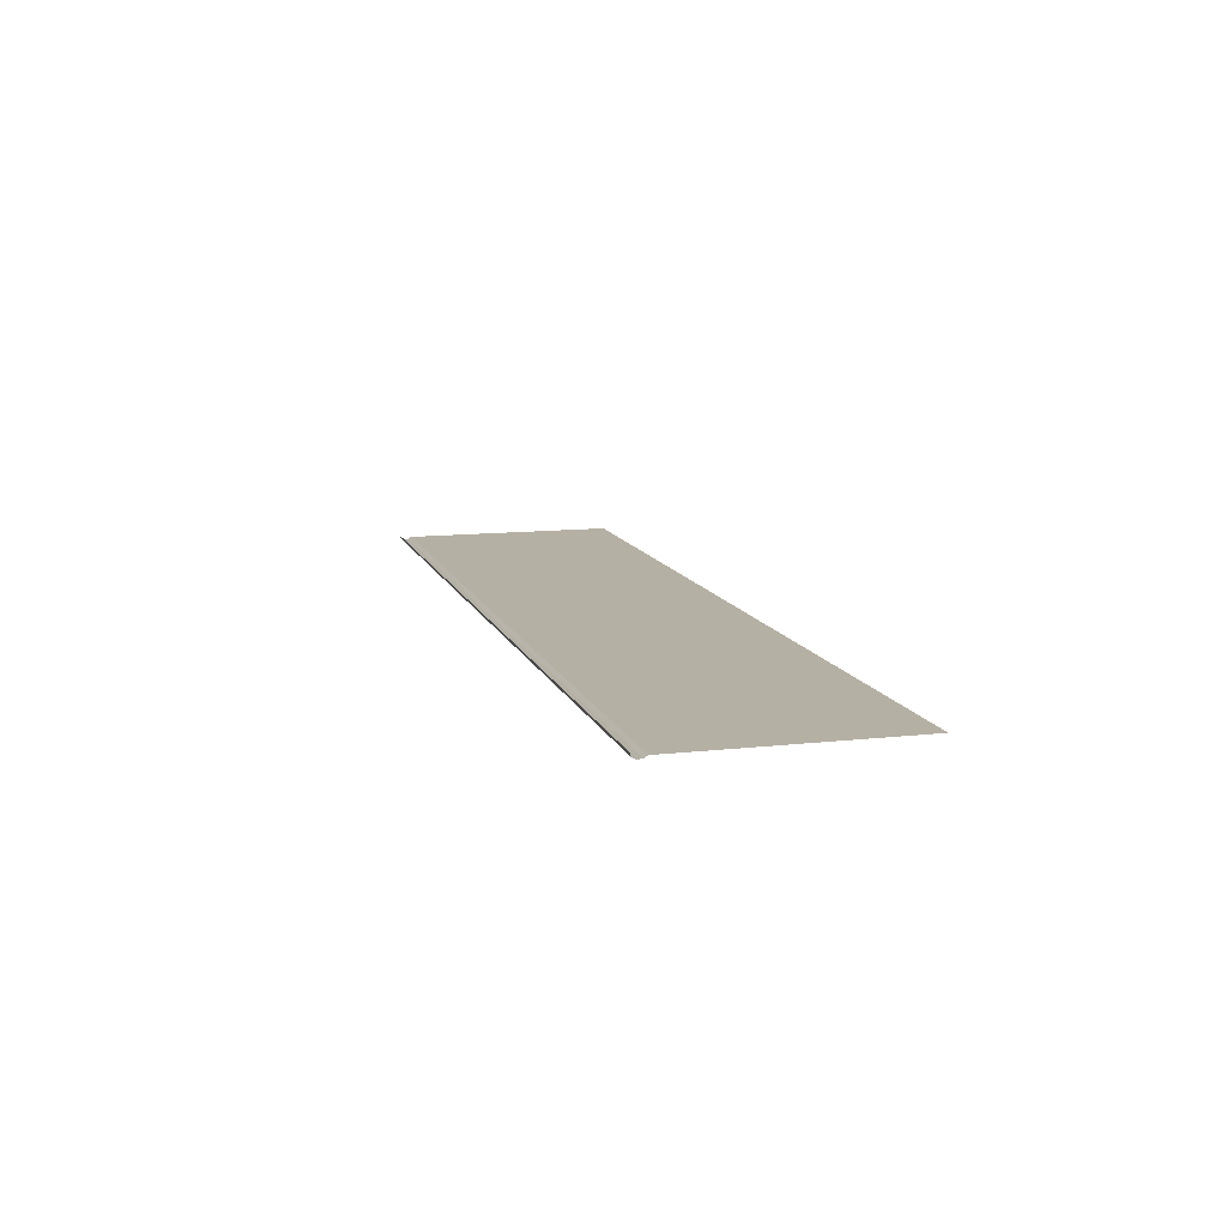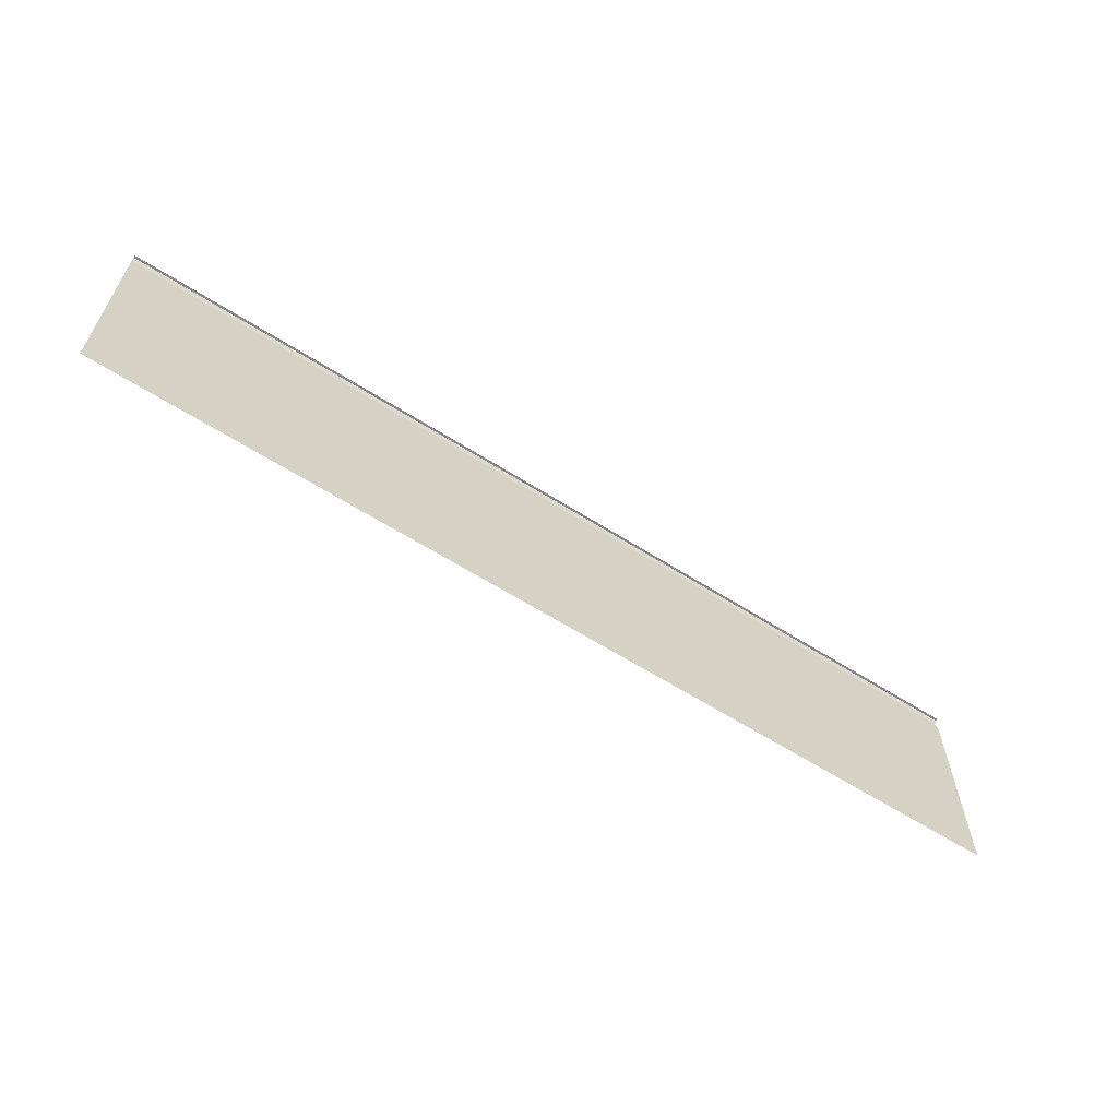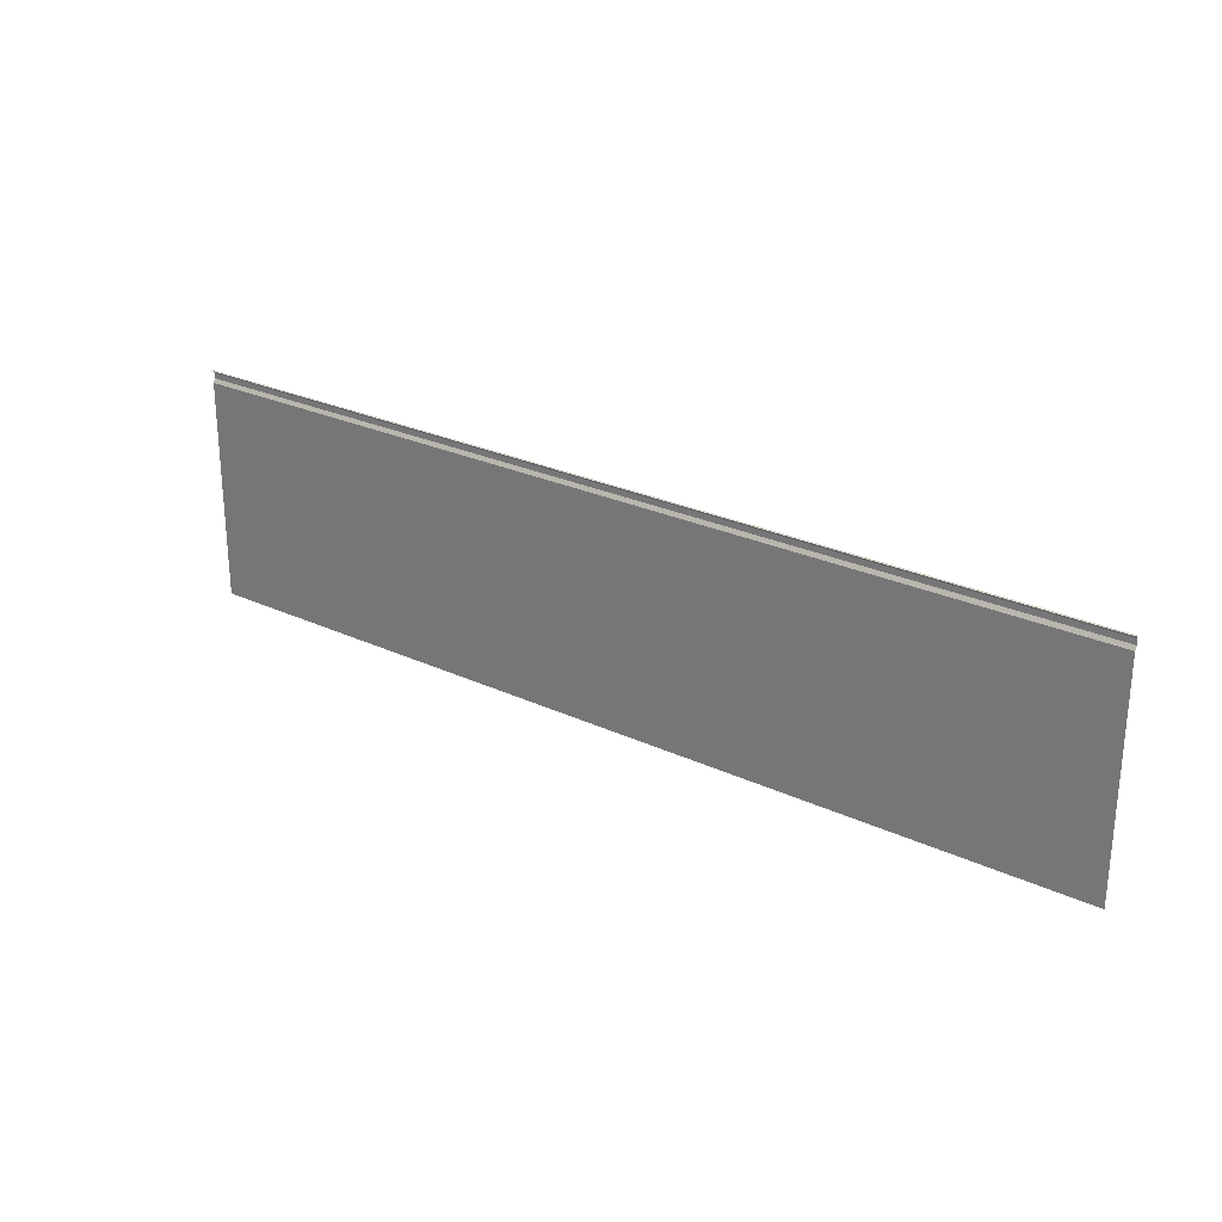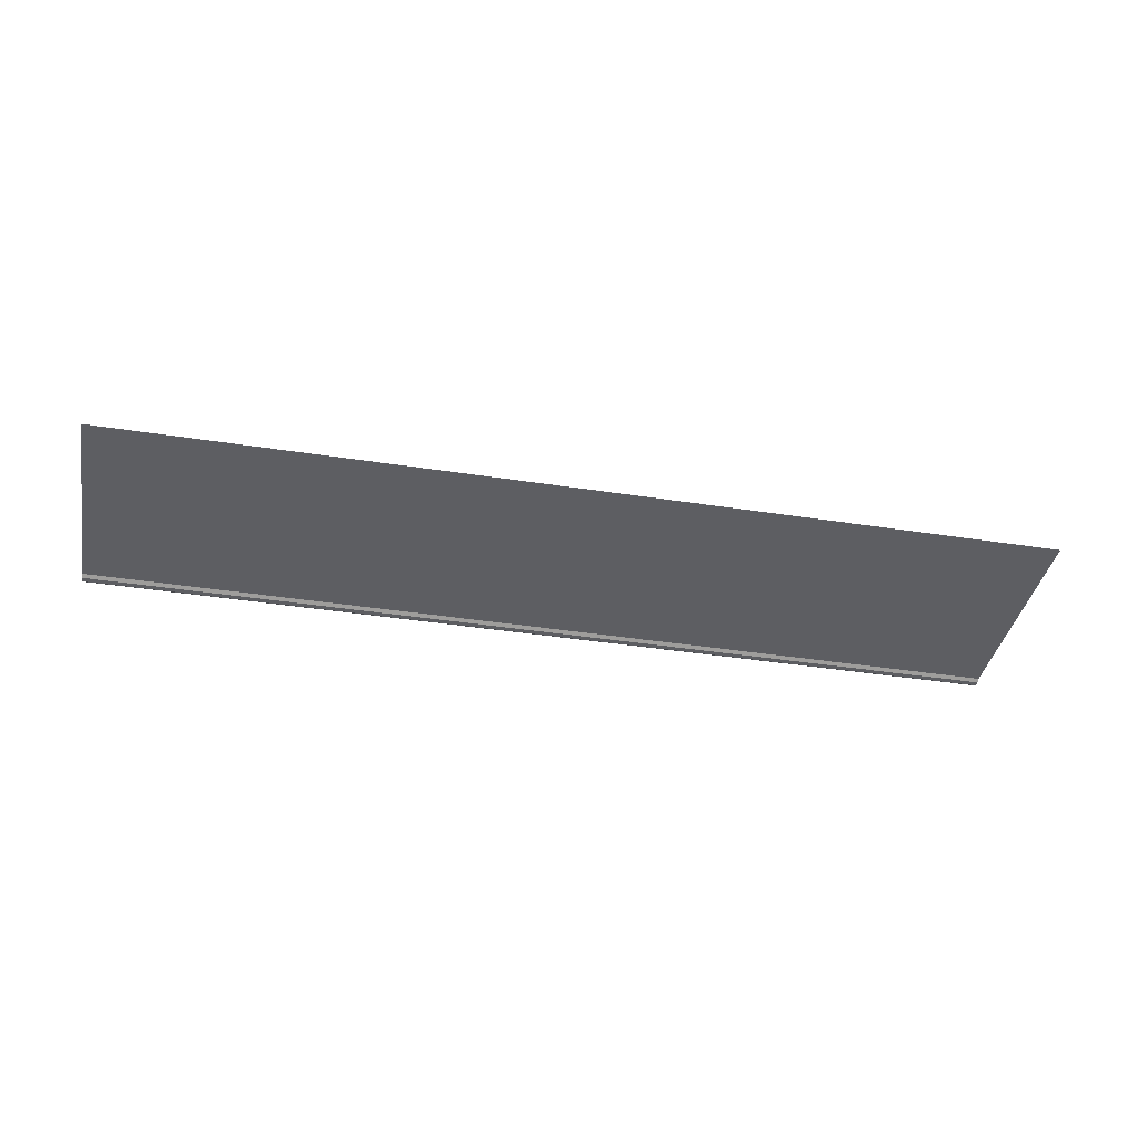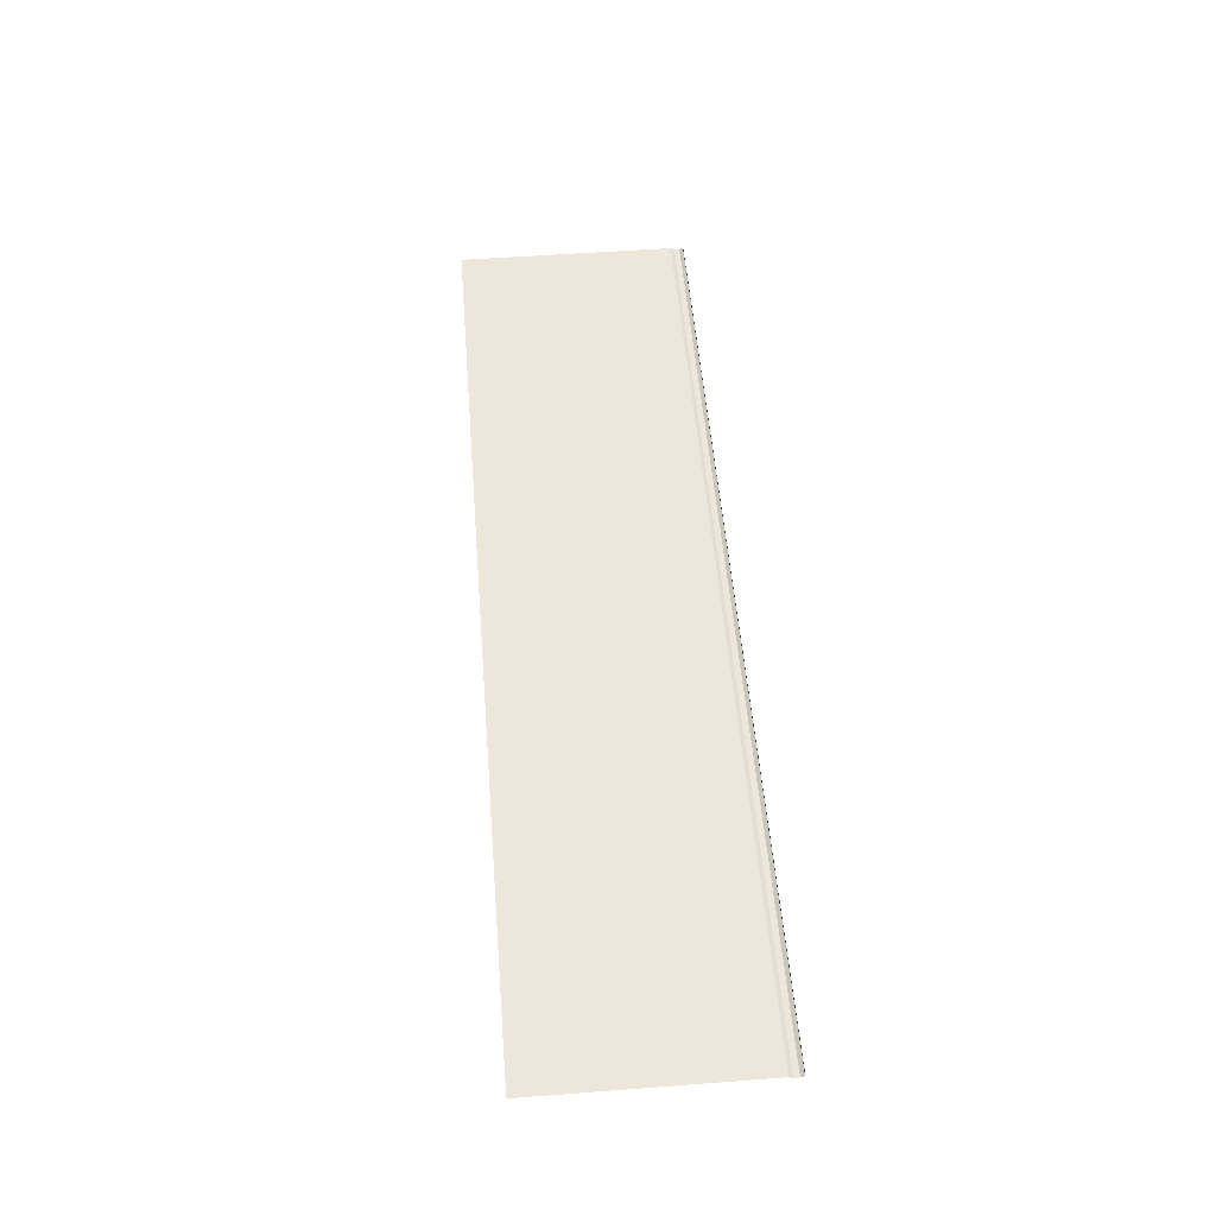
<metadata>
{"format":"obj","ext":"obj","renderer":"f3d","projection":"perspective","resolution":1024,"background":"white","views":[{"elev":11.6,"azim":-105.4,"up":"+Z"},{"elev":-62.0,"azim":-32.8,"up":"+Y"},{"elev":26.1,"azim":36.5,"up":"+Y"},{"elev":-38.6,"azim":-11.1,"up":"+Z"},{"elev":53.2,"azim":85.4,"up":"+Z"}]}
</metadata>
<code>
o Simple_Wall
v 2 1 1.99
v -2 1 1.99
v 2 1 1.98
v 2 0 1.98
v -2 0 1.98
v -2 1 1.98
v 2 0.9847 1.97
v -2 0.9847 1.97
v 2 0.9611 1.97
v -2 0.9611 1.97
v 2 0.9452 1.98
v -2 0.9452 1.98
f 2 1 3 6
f 7 8 6 3
f 9 10 8 7
f 11 12 10 9
f 4 5 12 11

</code>
